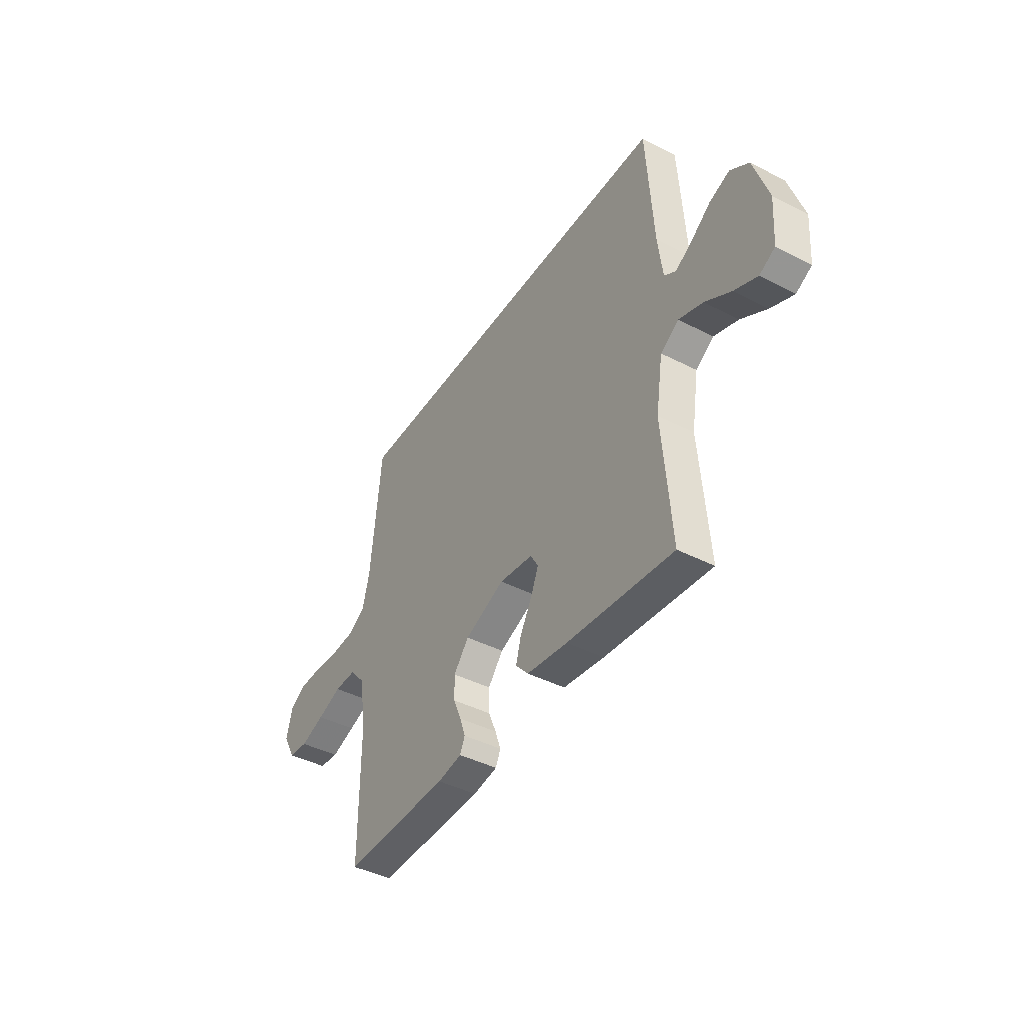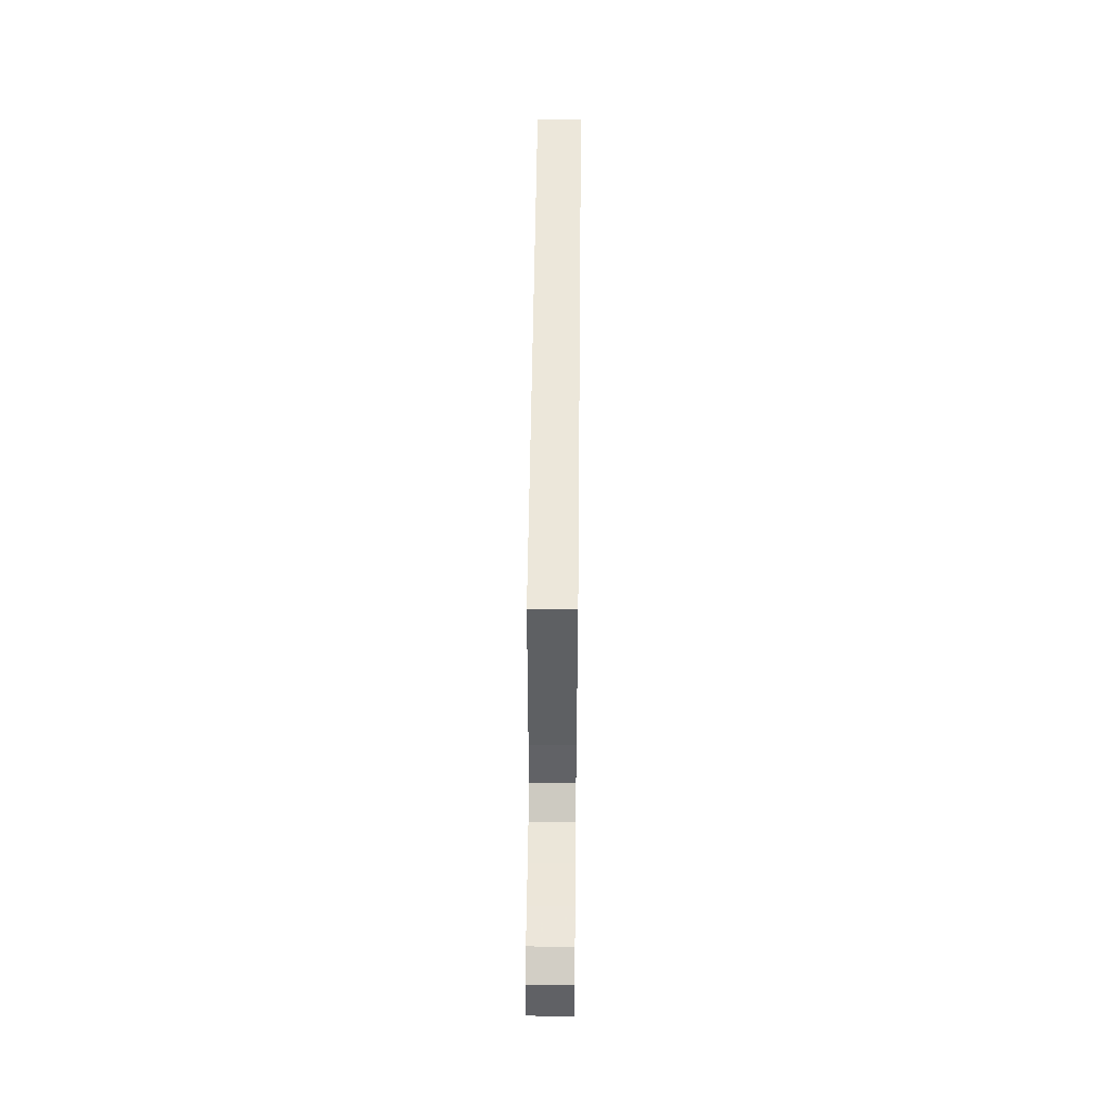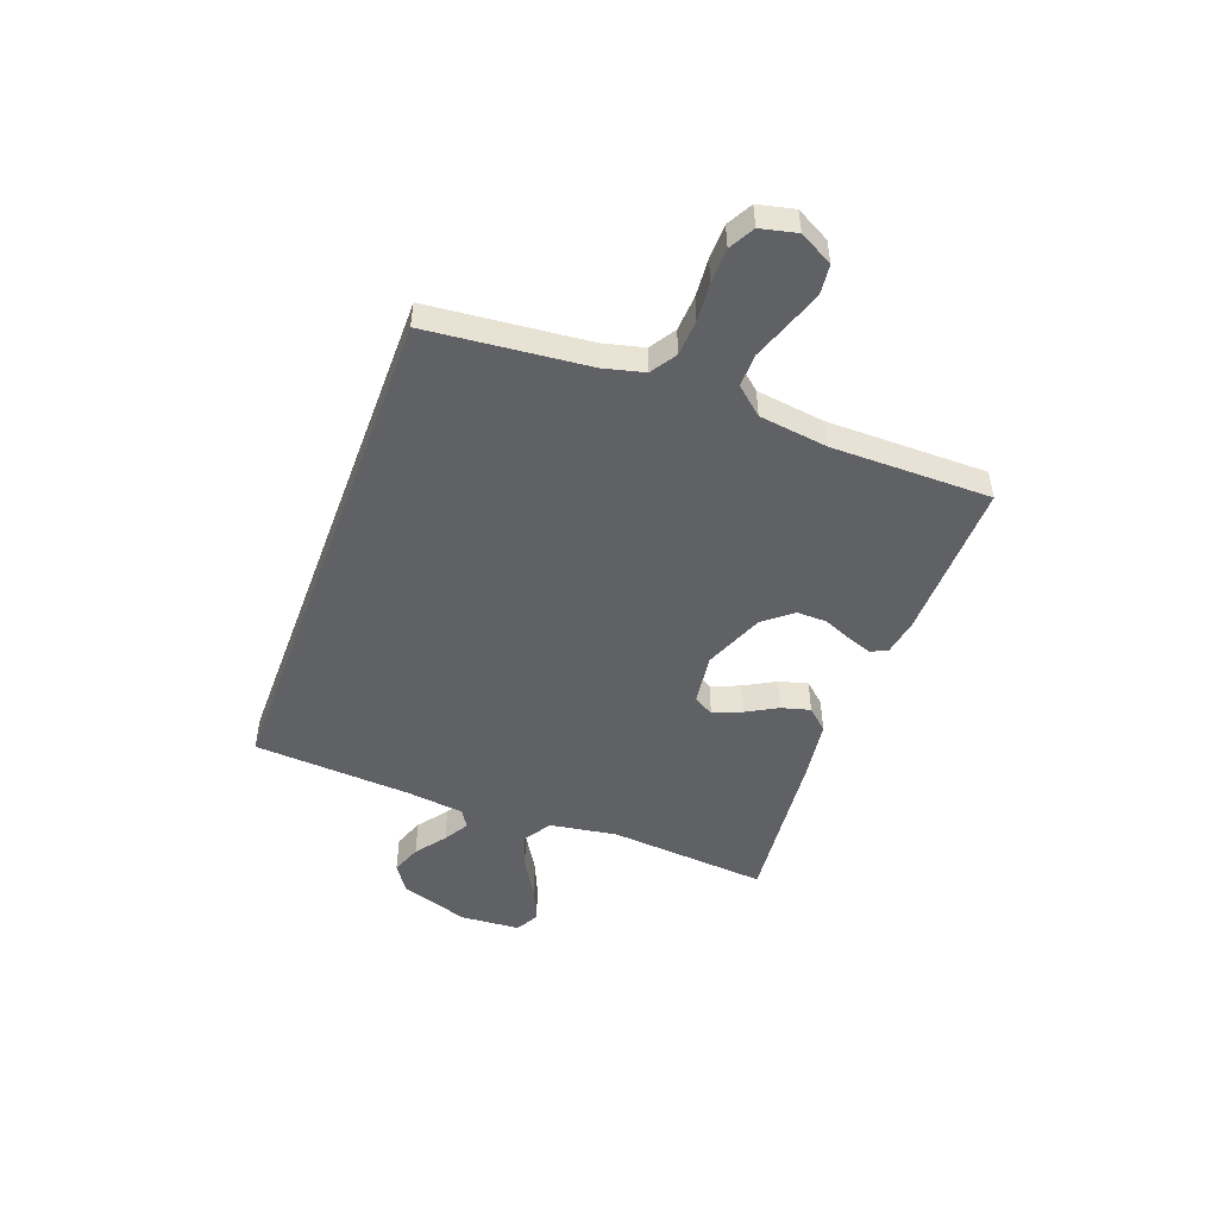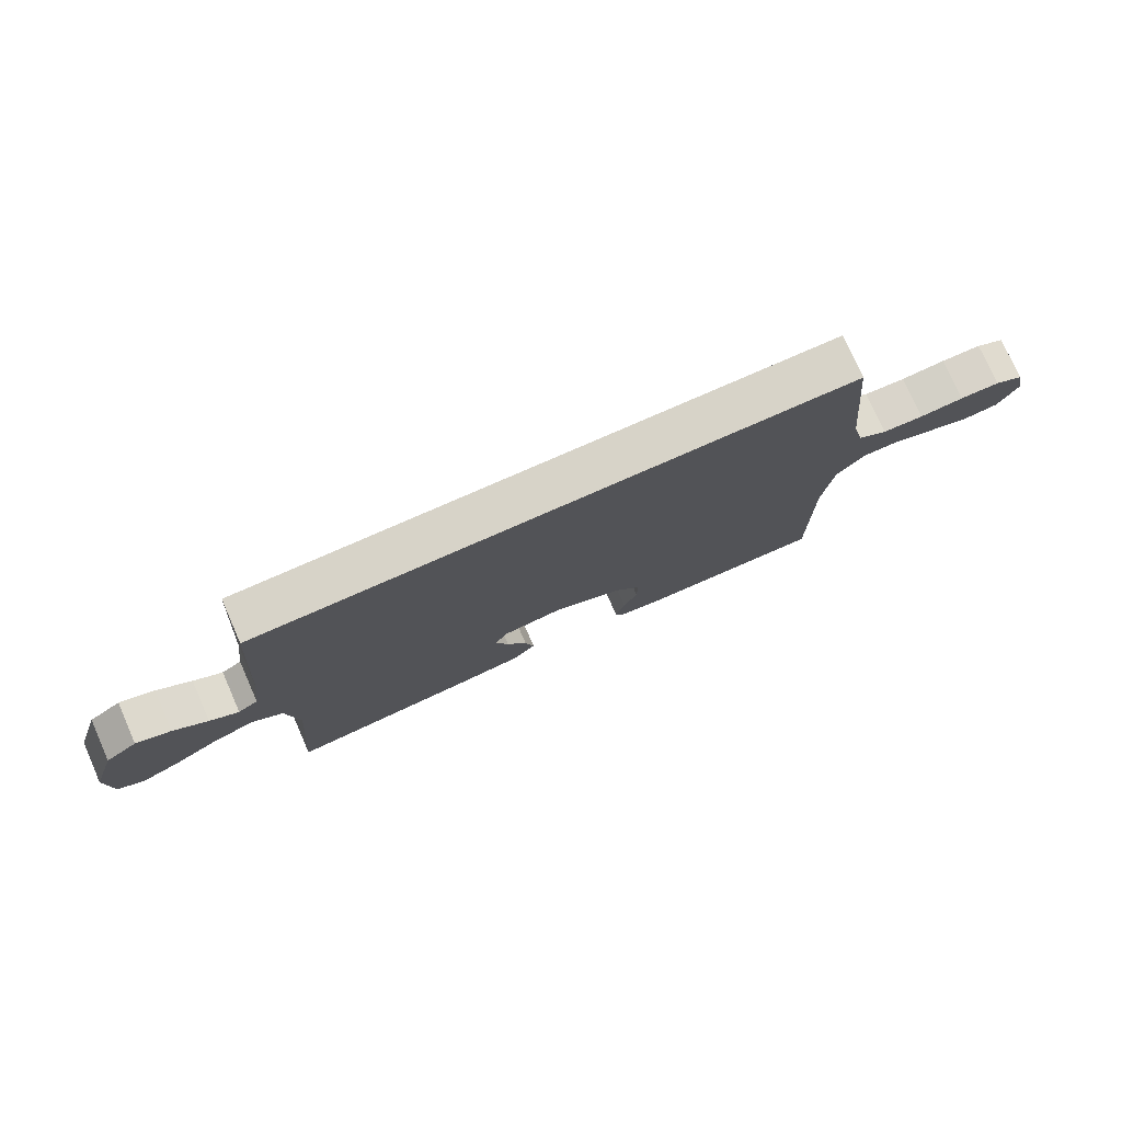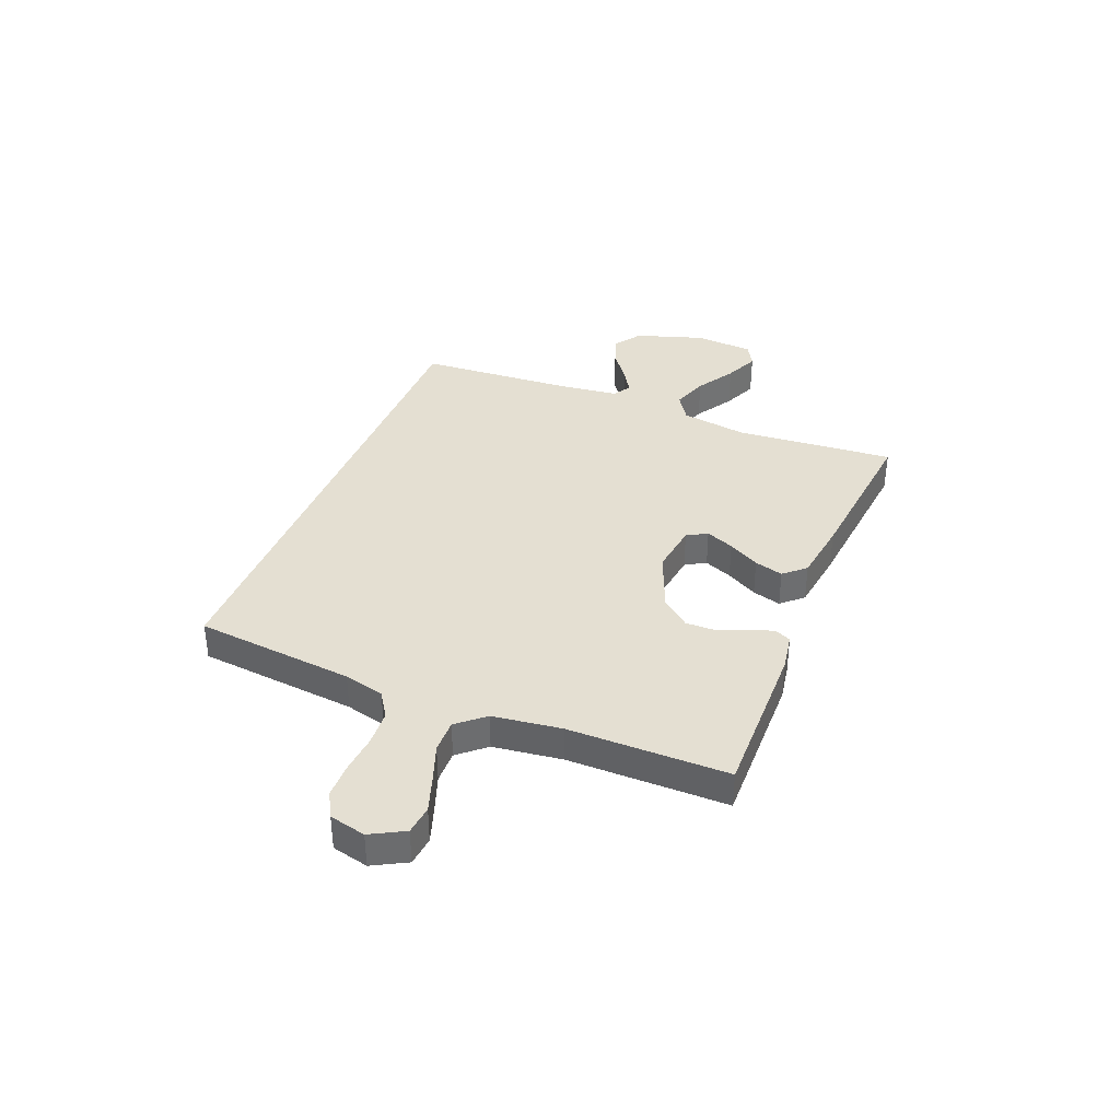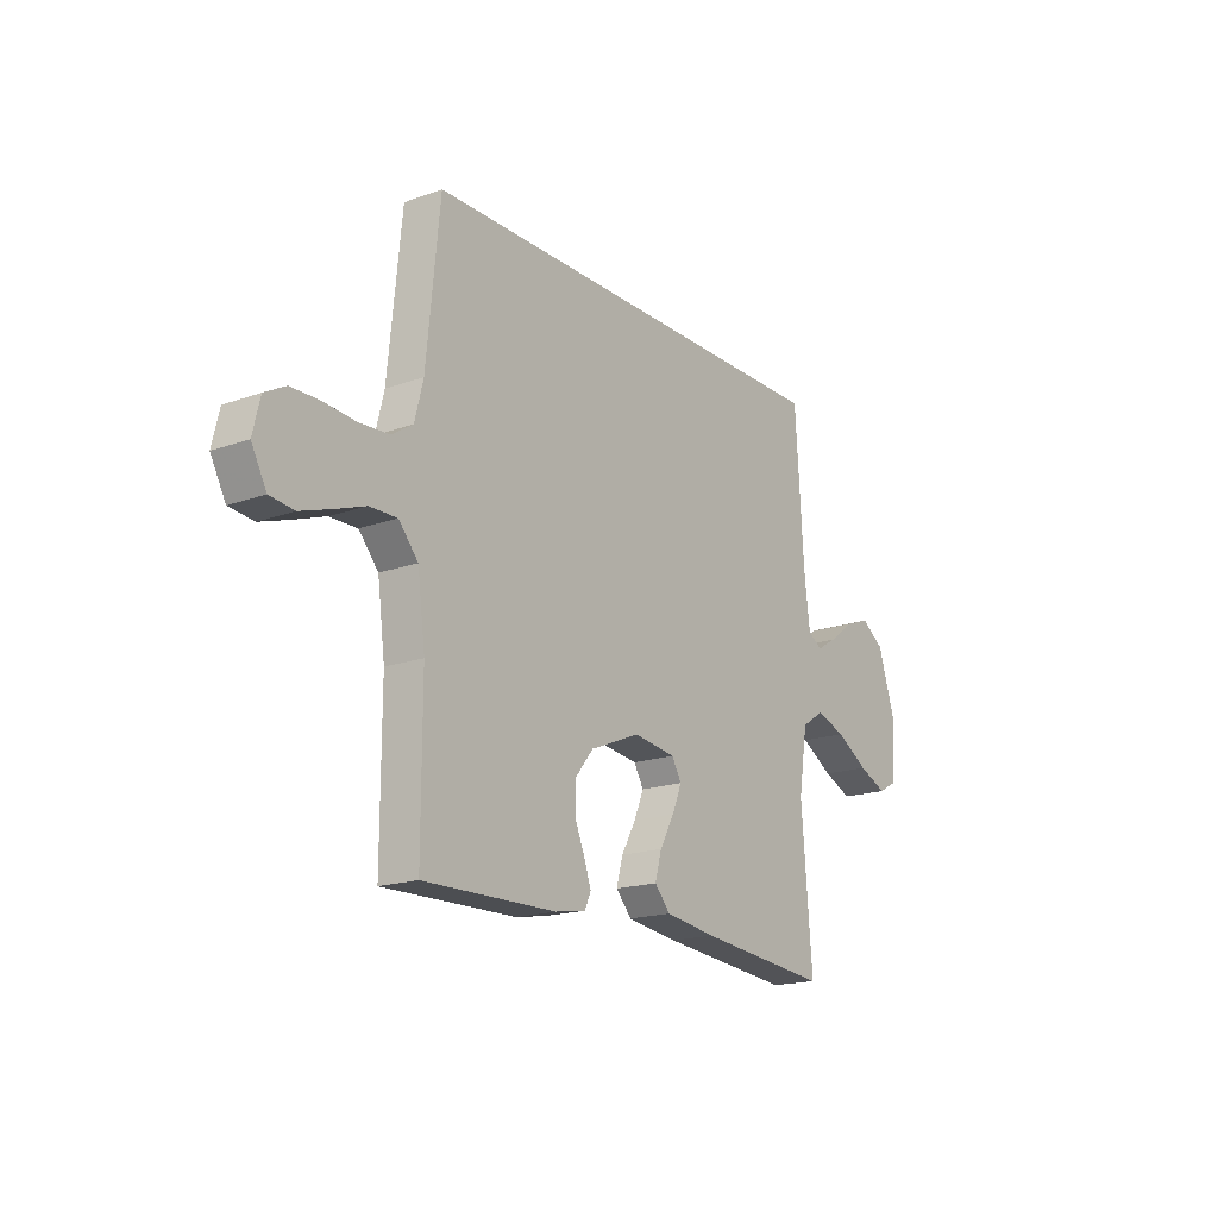
<metadata>
{"format":"obj","ext":"obj","renderer":"f3d","projection":"perspective","resolution":1024,"background":"white","views":[{"elev":-42.5,"azim":-121.5,"up":"+Z"},{"elev":53.3,"azim":90.6,"up":"+Z"},{"elev":-49.0,"azim":69.6,"up":"+Y"},{"elev":76.7,"azim":-23.8,"up":"+Z"},{"elev":36.9,"azim":111.9,"up":"+Y"},{"elev":-17.7,"azim":125.1,"up":"+Z"}]}
</metadata>
<code>
v 0.5 0.07 -0.5
v 0.2 0.07 -0.495
v 0.131 0.07 -0.483
v 0.117 0.07 -0.452
v 0.133 0.07 -0.406
v 0.155 0.07 -0.353
v 0.156 0.07 -0.296
v 0.113 0.07 -0.243
v 0 0.07 -0.197
v -0.096 0.07 -0.21
v -0.118 0.07 -0.248
v -0.096 0.07 -0.301
v -0.063 0.07 -0.36
v -0.048 0.07 -0.414
v -0.084 0.07 -0.454
v -0.2 0.07 -0.47
v -0.5 0.07 -0.5
v -0.476 0.07 -0.2
v -0.496 0.07 -0.074
v -0.547 0.07 -0.041
v -0.615 0.07 -0.064
v -0.688 0.07 -0.108
v -0.753 0.07 -0.136
v -0.797 0.07 -0.112
v -0.805 0.07 0
v -0.764 0.07 0.128
v -0.712 0.07 0.164
v -0.655 0.07 0.143
v -0.599 0.07 0.101
v -0.552 0.07 0.073
v -0.519 0.07 0.094
v -0.506 0.07 0.2
v -0.487 0.07 0.5
v 0.485 0.07 0.5
v 0.515 0.07 0.2
v 0.534 0.07 0.124
v 0.582 0.07 0.093
v 0.649 0.07 0.089
v 0.721 0.07 0.095
v 0.786 0.07 0.094
v 0.833 0.07 0.068
v 0.849 0.07 0
v 0.815 0.07 -0.063
v 0.76 0.07 -0.069
v 0.692 0.07 -0.046
v 0.623 0.07 -0.021
v 0.561 0.07 -0.02
v 0.517 0.07 -0.071
v 0.5 0.07 -0.2
v 0.5 0 -0.5
v 0.2 0 -0.495
v 0.131 0 -0.483
v 0.117 0 -0.452
v 0.133 0 -0.406
v 0.155 0 -0.353
v 0.156 0 -0.296
v 0.113 0 -0.243
v 0 0 -0.197
v -0.096 0 -0.21
v -0.118 0 -0.248
v -0.096 0 -0.301
v -0.063 0 -0.36
v -0.048 0 -0.414
v -0.084 0 -0.454
v -0.2 0 -0.47
v -0.5 0 -0.5
v -0.476 0 -0.2
v -0.496 0 -0.074
v -0.547 0 -0.041
v -0.615 0 -0.064
v -0.688 0 -0.108
v -0.753 0 -0.136
v -0.797 0 -0.112
v -0.805 0 0
v -0.764 0 0.128
v -0.712 0 0.164
v -0.655 0 0.143
v -0.599 0 0.101
v -0.552 0 0.073
v -0.519 0 0.094
v -0.506 0 0.2
v -0.487 0 0.5
v 0.485 0 0.5
v 0.515 0 0.2
v 0.534 0 0.124
v 0.582 0 0.093
v 0.649 0 0.089
v 0.721 0 0.095
v 0.786 0 0.094
v 0.833 0 0.068
v 0.849 0 0
v 0.815 0 -0.063
v 0.76 0 -0.069
v 0.692 0 -0.046
v 0.623 0 -0.021
v 0.561 0 -0.02
v 0.517 0 -0.071
v 0.5 0 -0.2
f 43 44 45 46
f 41 42 43 46
f 41 46 47
f 38 39 40 41
f 37 38 41 47
f 36 37 47 48
f 32 33 34 35
f 31 32 35 36
f 30 31 36 48
f 26 27 28 29
f 26 29 30
f 25 26 30
f 21 22 23 24
f 20 21 24 25
f 15 16 17 18
f 15 18 19
f 12 13 14 15
f 11 12 15 19
f 10 11 19 20
f 3 4 5 6
f 1 2 3 6
f 49 1 6 7
f 48 49 7 8
f 20 25 30 48
f 9 10 20 48
f 8 9 48
f 95 94 93 92
f 95 92 91 90
f 96 95 90
f 90 89 88 87
f 96 90 87 86
f 97 96 86 85
f 84 83 82 81
f 85 84 81 80
f 97 85 80 79
f 78 77 76 75
f 79 78 75
f 79 75 74
f 73 72 71 70
f 74 73 70 69
f 67 66 65 64
f 68 67 64
f 64 63 62 61
f 68 64 61 60
f 69 68 60 59
f 55 54 53 52
f 55 52 51 50
f 56 55 50 98
f 57 56 98 97
f 97 79 74 69
f 97 69 59 58
f 97 58 57
f 1 50 51 2
f 2 51 52 3
f 3 52 53 4
f 4 53 54 5
f 5 54 55 6
f 6 55 56 7
f 7 56 57 8
f 8 57 58 9
f 9 58 59 10
f 10 59 60 11
f 11 60 61 12
f 12 61 62 13
f 13 62 63 14
f 14 63 64 15
f 15 64 65 16
f 16 65 66 17
f 17 66 67 18
f 18 67 68 19
f 19 68 69 20
f 20 69 70 21
f 21 70 71 22
f 22 71 72 23
f 23 72 73 24
f 24 73 74 25
f 25 74 75 26
f 26 75 76 27
f 27 76 77 28
f 28 77 78 29
f 29 78 79 30
f 30 79 80 31
f 31 80 81 32
f 32 81 82 33
f 33 82 83 34
f 34 83 84 35
f 35 84 85 36
f 36 85 86 37
f 37 86 87 38
f 38 87 88 39
f 39 88 89 40
f 40 89 90 41
f 41 90 91 42
f 42 91 92 43
f 43 92 93 44
f 44 93 94 45
f 45 94 95 46
f 46 95 96 47
f 47 96 97 48
f 48 97 98 49
f 49 98 50 1

</code>
